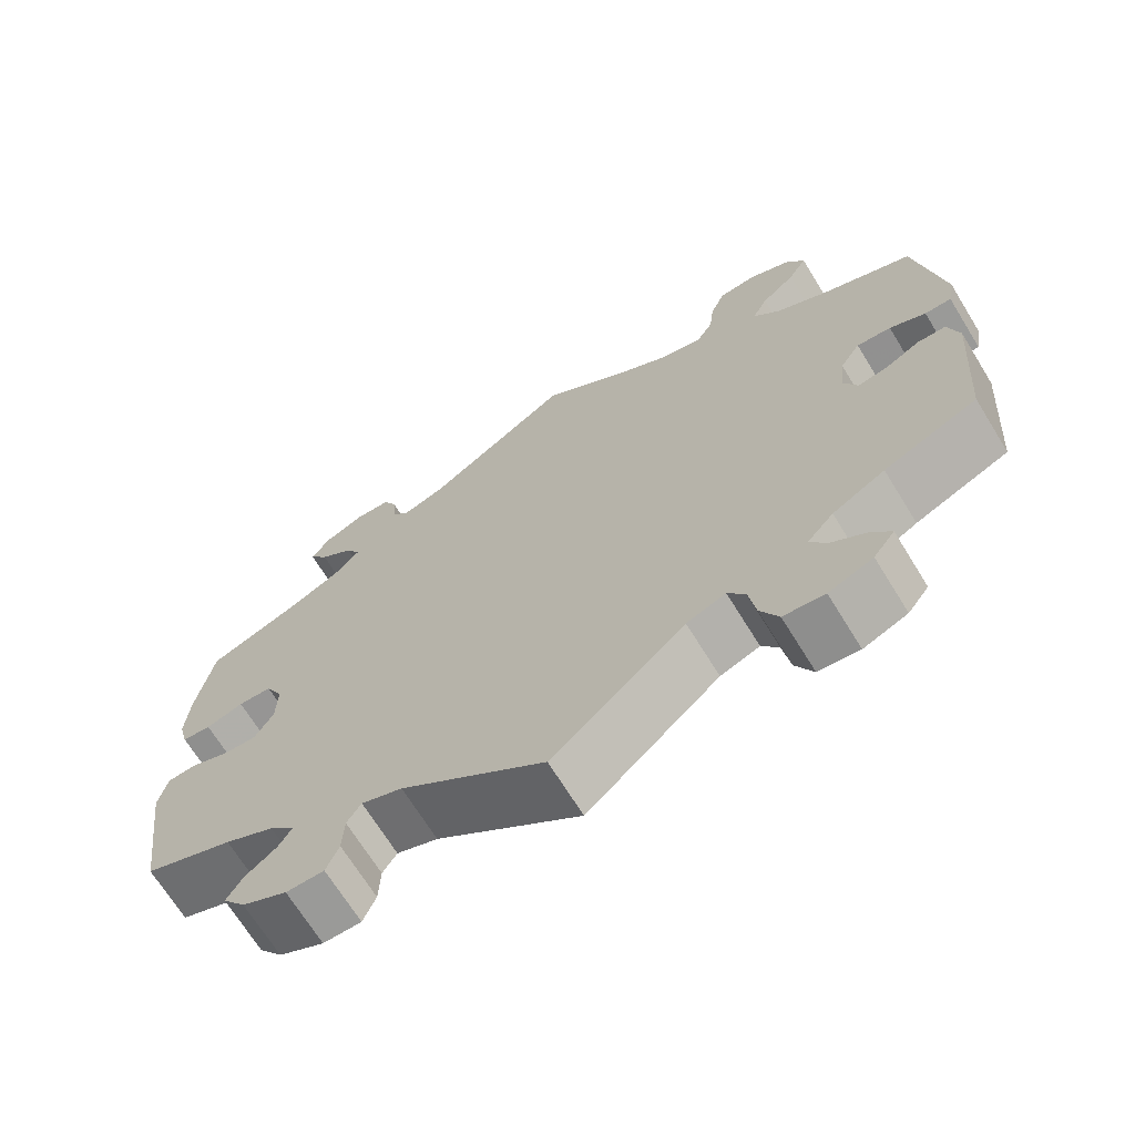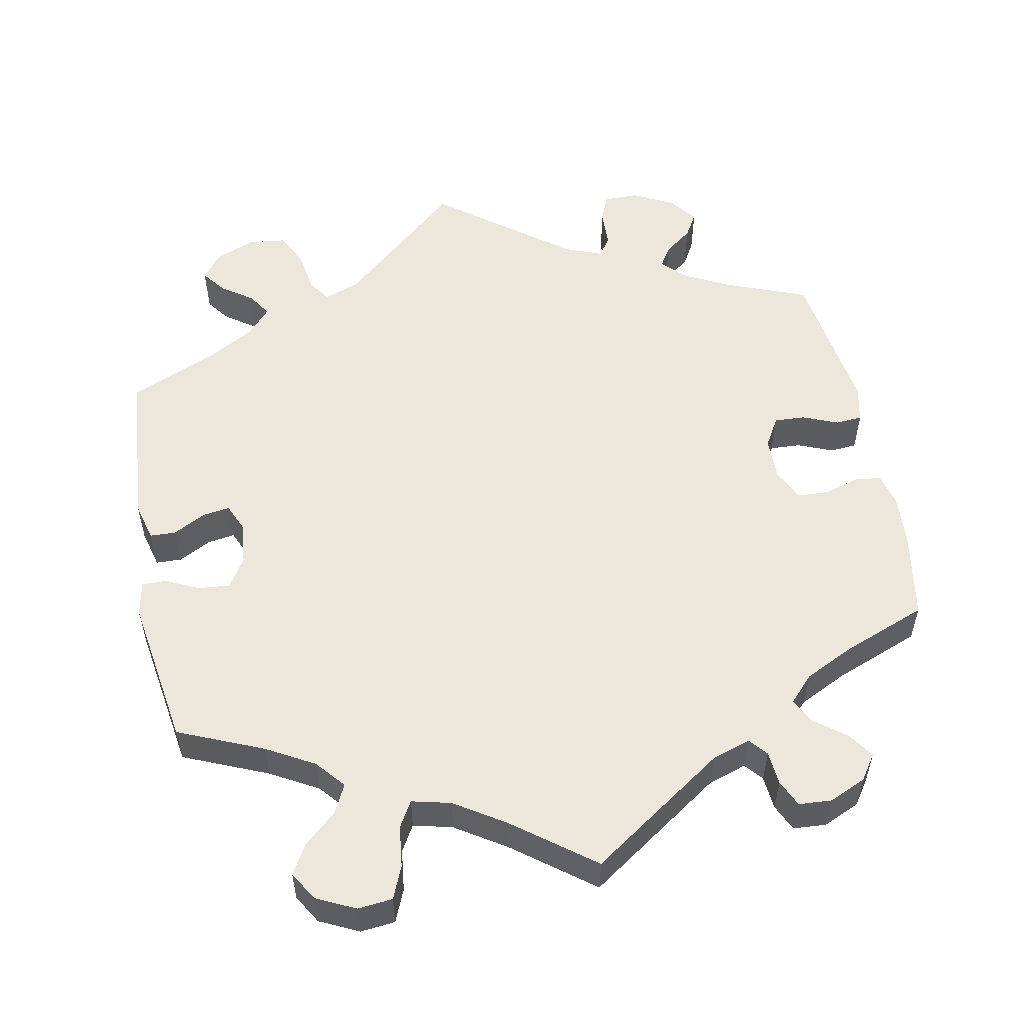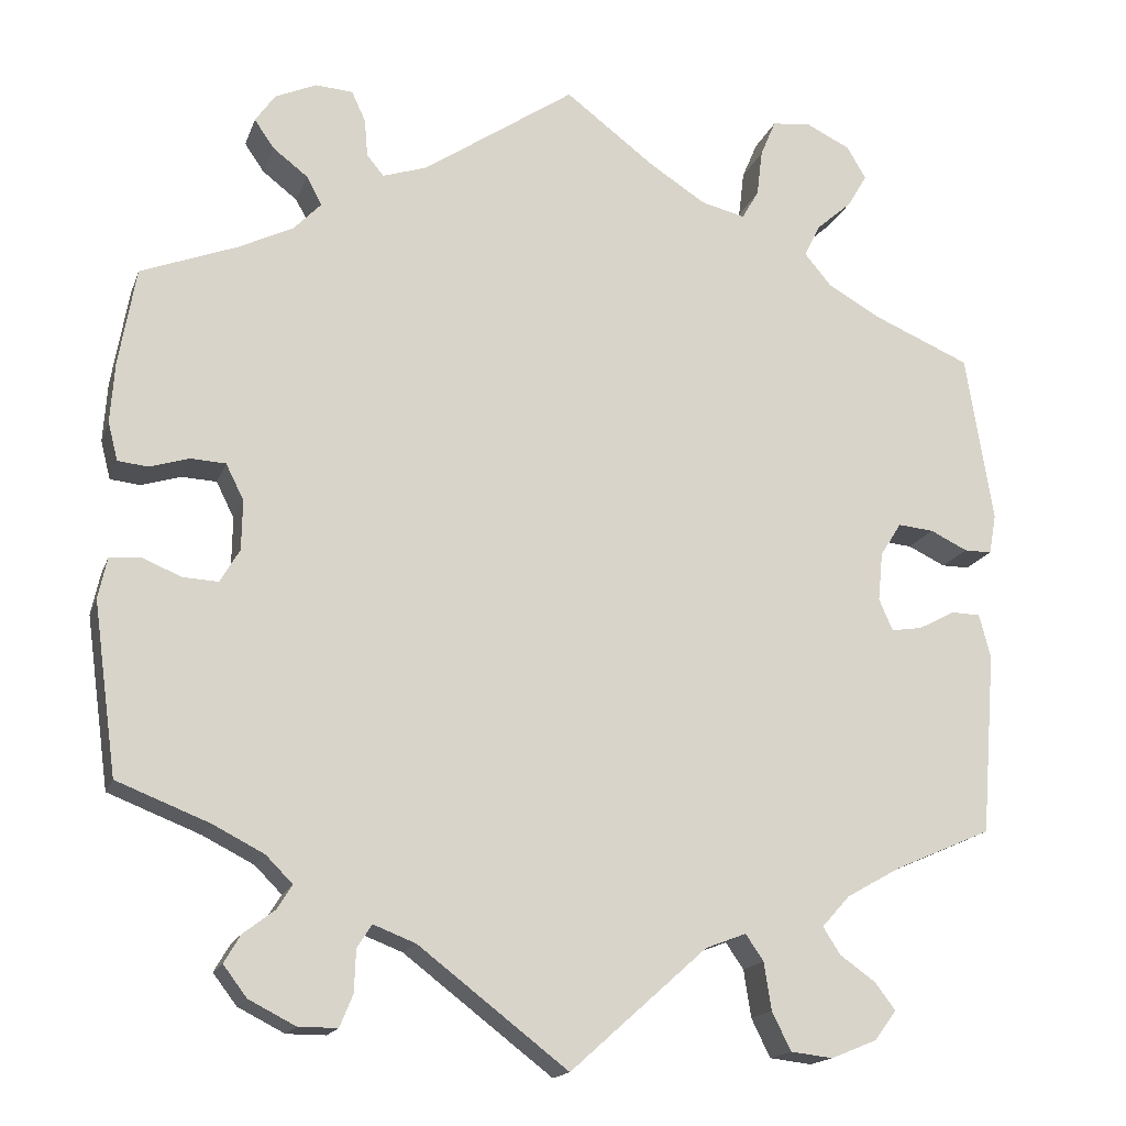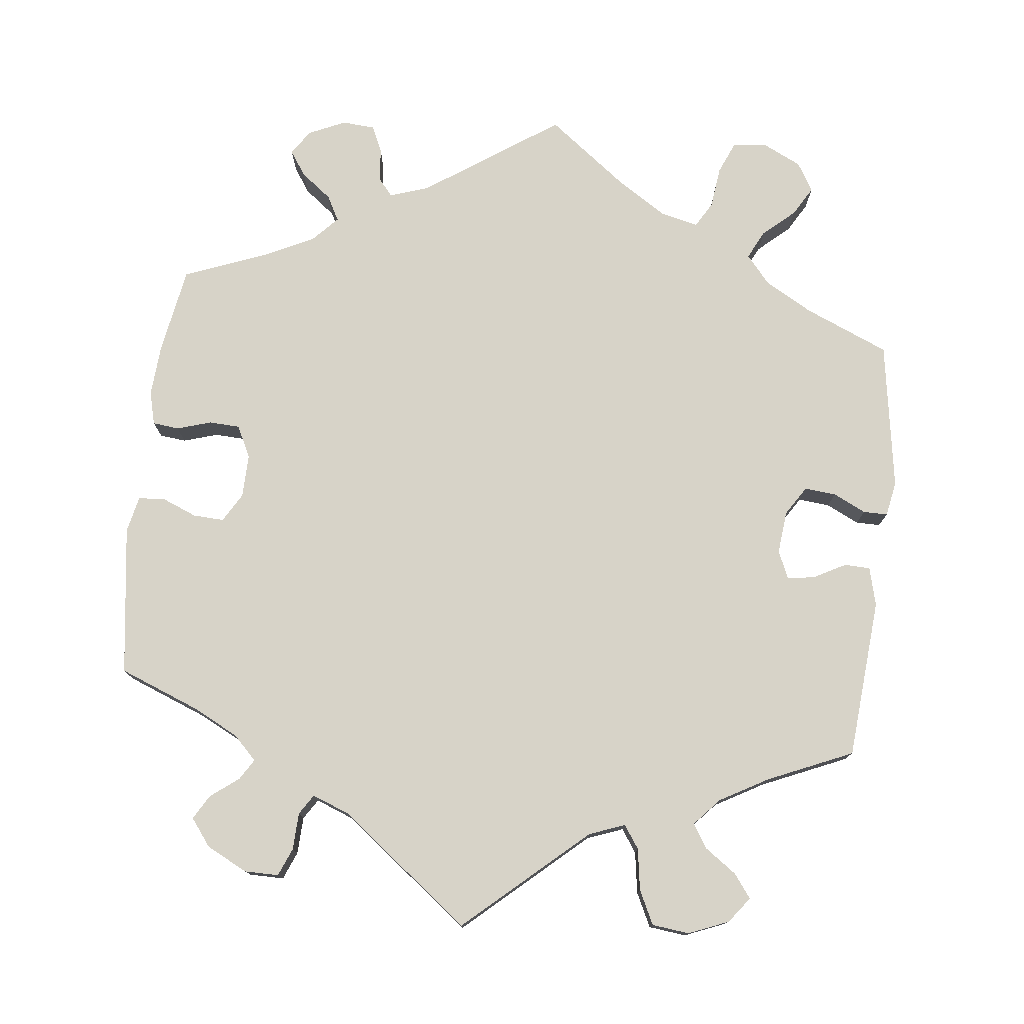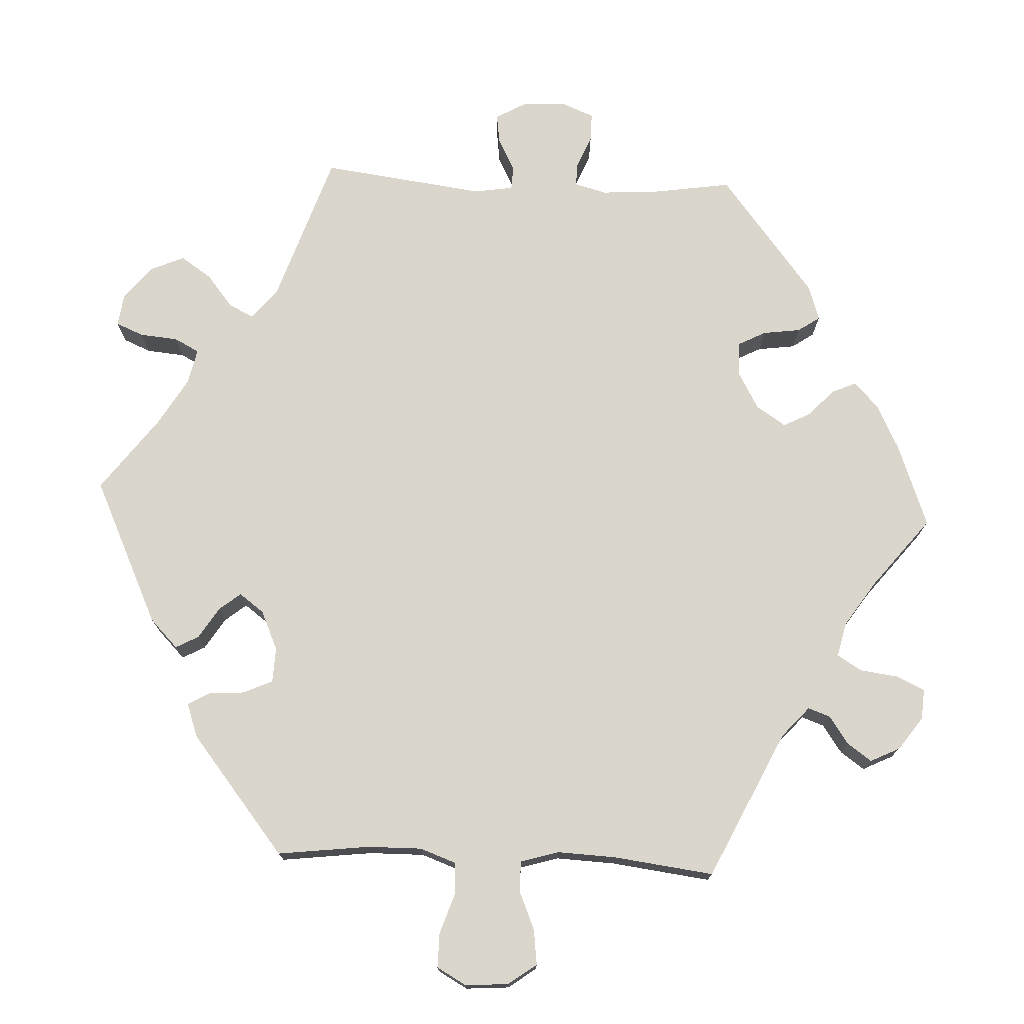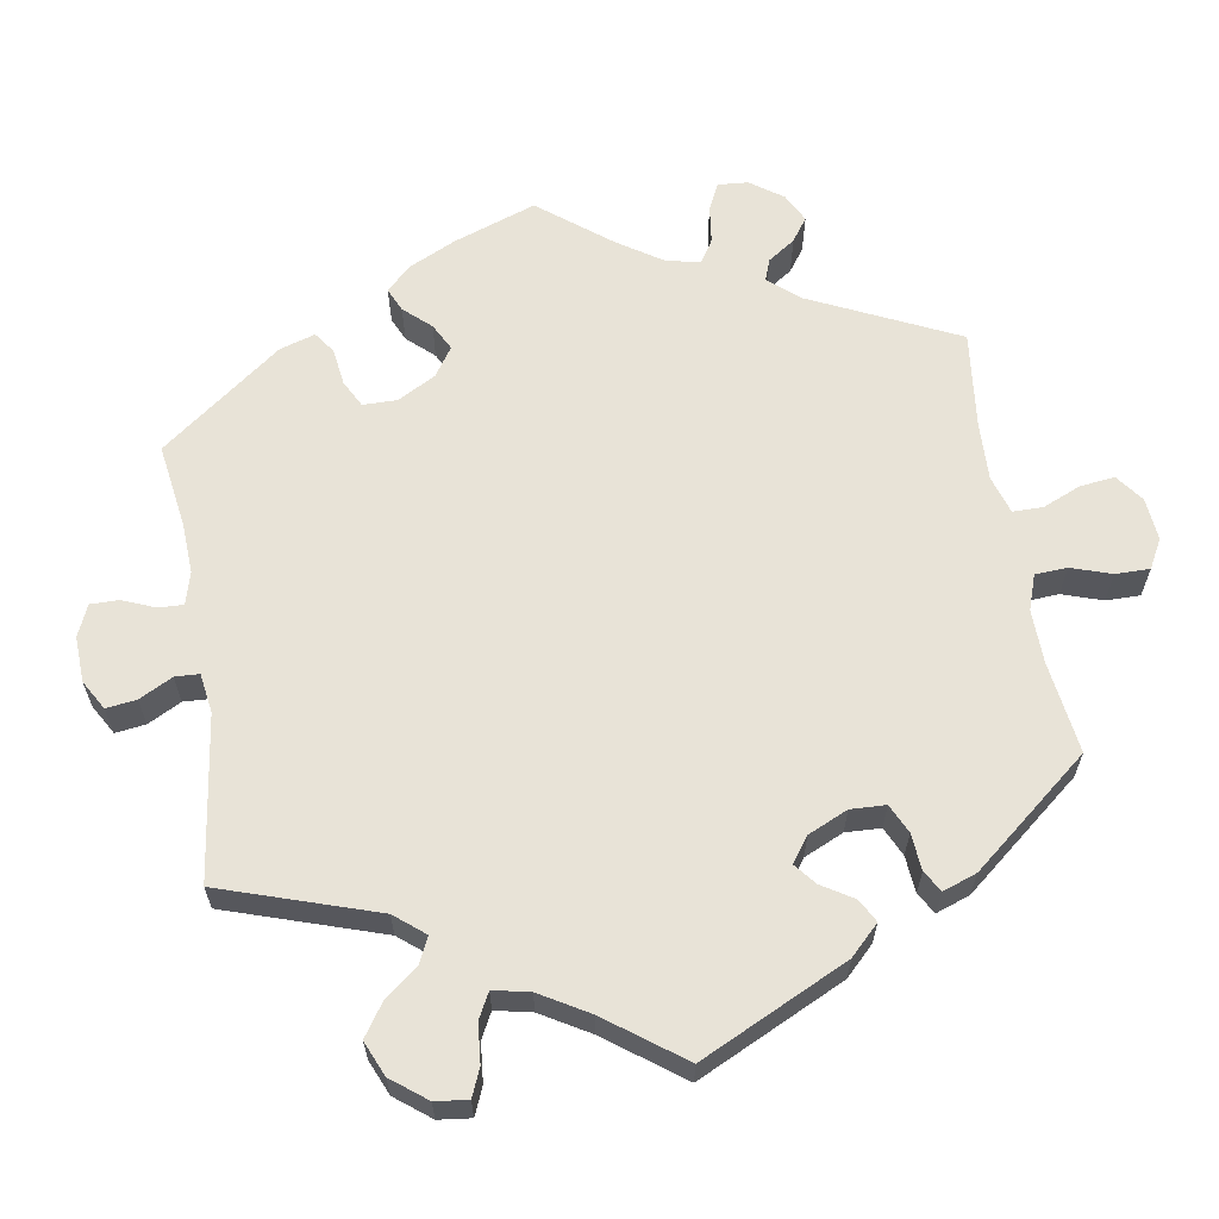
<metadata>
{"format":"obj","ext":"obj","renderer":"f3d","projection":"perspective","resolution":1024,"background":"white","views":[{"elev":-69.2,"azim":-148.3,"up":"+Z"},{"elev":53.9,"azim":-10.9,"up":"+Y"},{"elev":-16.9,"azim":163.7,"up":"+Z"},{"elev":76.6,"azim":-173.5,"up":"+Y"},{"elev":73.7,"azim":-27.3,"up":"+Y"},{"elev":61.6,"azim":-129.4,"up":"+Y"}]}
</metadata>
<code>
v 0.283 0.07 0.583
v -0.437 0.07 0.079
v 0.241 0.07 0.474
v 0.469 0.07 -0.066
v 0.401 0.07 0.034
v 0.558 0.07 0.189
v -0.353 0.07 0.397
v 0.329 0.07 0.586
v 0.405 0.07 -0.512
v 0.235 0.07 -0.46
v 0.346 0.07 -0.448
v -0.111 0.07 0.536
v -0.351 0.07 -0.4
v -0.281 0.07 0.618
v 0.318 0.07 0.425
v 0.537 0.07 -0.31
v -0.422 0.07 -0.061
v 0.537 0.07 0.31
v -0.405 0.07 -0.022
v 0 0.07 -0.62
v -0.505 0.07 -0.031
v 0 0.07 0.62
v -0.418 0.07 -0.362
v 0.419 0.07 0.356
v 0.337 0.07 0.46
v -0.382 0.07 -0.502
v -0.407 0.07 -0.535
v -0.541 0.07 -0.032
v 0.376 0.07 -0.55
v -0.329 0.07 0.623
v -0.561 0.07 0.053
v 0.555 0.07 -0.049
v 0.402 0.07 -0.027
v 0.255 0.07 -0.54
v 0.424 0.07 -0.354
v -0.319 0.07 0.437
v -0.255 0.07 0.515
v 0.328 0.07 -0.419
v 0.514 0.07 0.065
v 0.38 0.07 0.493
v -0.419 0.07 0.36
v 0.266 0.07 0.546
v -0.234 0.07 0.479
v 0.38 0.07 0.563
v 0.187 0.07 0.492
v -0.481 0.07 0.075
v -0.383 0.07 0.516
v 0.466 0.07 0.08
v 0.361 0.07 -0.386
v -0.18 0.07 0.492
v 0.423 0.07 0.078
v -0.317 0.07 -0.438
v 0.183 0.07 -0.48
v -0.338 0.07 -0.471
v 0.319 0.07 -0.579
v -0.383 0.07 0.597
v -0.324 0.07 -0.594
v -0.272 0.07 -0.588
v -0.24 0.07 -0.483
v -0.249 0.07 -0.541
v 0.385 0.07 -0.478
v 0.563 0.07 0.116
v 0.551 0.07 0.069
v -0.555 0.07 -0.086
v -0.46 0.07 -0.055
v -0.38 0.07 -0.571
v -0.57 0.07 0.102
v -0.527 0.07 0.053
v -0.218 0.07 -0.451
v -0.262 0.07 0.573
v -0.407 0.07 0.557
v 0.518 0.07 -0.046
v 0.404 0.07 0.528
v 0.426 0.07 -0.068
v 0.271 0.07 -0.579
v 0.253 0.07 -0.488
v 0.352 0.07 0.389
v -0.339 0.07 0.477
v -0.411 0.07 0.038
v 0.566 0.07 -0.1
v -0.537 0.07 -0.31
v -0.537 0.07 0.31
v -0.168 0.07 -0.47
v 0.262 0.07 0.499
v 0.283 -0 0.583
v -0.437 -0 0.079
v 0.241 -0 0.474
v 0.469 -0 -0.066
v 0.401 -0 0.034
v 0.558 -0 0.189
v -0.353 -0 0.397
v 0.329 -0 0.586
v 0.405 -0 -0.512
v 0.235 -0 -0.46
v 0.346 -0 -0.448
v -0.111 -0 0.536
v -0.351 -0 -0.4
v -0.281 -0 0.618
v 0.318 -0 0.425
v 0.537 -0 -0.31
v -0.422 -0 -0.061
v 0.537 -0 0.31
v -0.405 -0 -0.022
v 0 -0 -0.62
v -0.505 -0 -0.031
v 0 -0 0.62
v -0.418 -0 -0.362
v 0.419 -0 0.356
v 0.337 -0 0.46
v -0.382 -0 -0.502
v -0.407 -0 -0.535
v -0.541 -0 -0.032
v 0.376 -0 -0.55
v -0.329 -0 0.623
v -0.561 -0 0.053
v 0.555 -0 -0.049
v 0.402 -0 -0.027
v 0.255 -0 -0.54
v 0.424 -0 -0.354
v -0.319 -0 0.437
v -0.255 -0 0.515
v 0.328 -0 -0.419
v 0.514 -0 0.065
v 0.38 -0 0.493
v -0.419 -0 0.36
v 0.266 -0 0.546
v -0.234 -0 0.479
v 0.38 -0 0.563
v 0.187 -0 0.492
v -0.481 -0 0.075
v -0.383 -0 0.516
v 0.466 -0 0.08
v 0.361 -0 -0.386
v -0.18 -0 0.492
v 0.423 -0 0.078
v -0.317 -0 -0.438
v 0.183 -0 -0.48
v -0.338 -0 -0.471
v 0.319 -0 -0.579
v -0.383 -0 0.597
v -0.324 -0 -0.594
v -0.272 -0 -0.588
v -0.24 -0 -0.483
v -0.249 -0 -0.541
v 0.385 -0 -0.478
v 0.563 -0 0.116
v 0.551 -0 0.069
v -0.555 -0 -0.086
v -0.46 -0 -0.055
v -0.38 -0 -0.571
v -0.57 -0 0.102
v -0.527 -0 0.053
v -0.218 -0 -0.451
v -0.262 -0 0.573
v -0.407 -0 0.557
v 0.518 -0 -0.046
v 0.404 -0 0.528
v 0.426 -0 -0.068
v 0.271 -0 -0.579
v 0.253 -0 -0.488
v 0.352 -0 0.389
v -0.339 -0 0.477
v -0.411 -0 0.038
v 0.566 -0 -0.1
v -0.537 -0 -0.31
v -0.537 -0 0.31
v -0.168 -0 -0.47
v 0.262 -0 0.499
f 23 81 64 28
f 13 23 28 21
f 52 13 21 65
f 66 27 26 54
f 66 54 52
f 57 66 52
f 59 60 58 57
f 69 59 57 52
f 53 20 83
f 10 53 83 69
f 55 75 34 76
f 55 76 10
f 29 55 10
f 11 61 9 29
f 38 11 29 10
f 49 38 10 69
f 32 80 16 35
f 4 72 32 35
f 74 4 35 49
f 33 74 49 69
f 62 63 39 48
f 62 48 51
f 24 18 6 62
f 77 24 62 51
f 15 77 51 5
f 44 73 40 25
f 44 25 15
f 8 44 15
f 84 42 1 8
f 84 8 15
f 3 84 15 5
f 12 22 45
f 50 12 45 3
f 43 50 3 5
f 30 14 70 37
f 30 37 43
f 56 30 43
f 78 47 71 56
f 36 78 56 43
f 7 36 43 5
f 31 67 82 41
f 46 68 31 41
f 2 46 41 7
f 79 2 7 5
f 69 52 65 17
f 33 69 17 19
f 19 79 5 33
f 112 148 165 107
f 105 112 107 97
f 149 105 97 136
f 138 110 111 150
f 136 138 150
f 136 150 141
f 141 142 144 143
f 136 141 143 153
f 167 104 137
f 153 167 137 94
f 160 118 159 139
f 94 160 139
f 94 139 113
f 113 93 145 95
f 94 113 95 122
f 153 94 122 133
f 119 100 164 116
f 119 116 156 88
f 133 119 88 158
f 153 133 158 117
f 132 123 147 146
f 135 132 146
f 146 90 102 108
f 135 146 108 161
f 89 135 161 99
f 109 124 157 128
f 99 109 128
f 99 128 92
f 92 85 126 168
f 99 92 168
f 89 99 168 87
f 129 106 96
f 87 129 96 134
f 89 87 134 127
f 121 154 98 114
f 127 121 114
f 127 114 140
f 140 155 131 162
f 127 140 162 120
f 89 127 120 91
f 125 166 151 115
f 125 115 152 130
f 91 125 130 86
f 89 91 86 163
f 101 149 136 153
f 103 101 153 117
f 117 89 163 103
f 64 148 112 28
f 28 112 105 21
f 21 105 149 65
f 65 149 101 17
f 17 101 103 19
f 19 103 163 79
f 79 163 86 2
f 2 86 130 46
f 46 130 152 68
f 68 152 115 31
f 31 115 151 67
f 67 151 166 82
f 82 166 125 41
f 41 125 91 7
f 7 91 120 36
f 36 120 162 78
f 78 162 131 47
f 47 131 155 71
f 71 155 140 56
f 56 140 114 30
f 30 114 98 14
f 14 98 154 70
f 70 154 121 37
f 37 121 127 43
f 43 127 134 50
f 50 134 96 12
f 12 96 106 22
f 22 106 129 45
f 45 129 87 3
f 3 87 168 84
f 84 168 126 42
f 42 126 85 1
f 1 85 92 8
f 8 92 128 44
f 44 128 157 73
f 73 157 124 40
f 40 124 109 25
f 25 109 99 15
f 15 99 161 77
f 77 161 108 24
f 24 108 102 18
f 18 102 90 6
f 6 90 146 62
f 62 146 147 63
f 63 147 123 39
f 39 123 132 48
f 48 132 135 51
f 51 135 89 5
f 5 89 117 33
f 33 117 158 74
f 74 158 88 4
f 4 88 156 72
f 72 156 116 32
f 32 116 164 80
f 80 164 100 16
f 16 100 119 35
f 35 119 133 49
f 49 133 122 38
f 38 122 95 11
f 11 95 145 61
f 61 145 93 9
f 9 93 113 29
f 29 113 139 55
f 55 139 159 75
f 75 159 118 34
f 34 118 160 76
f 76 160 94 10
f 10 94 137 53
f 53 137 104 20
f 20 104 167 83
f 83 167 153 69
f 69 153 143 59
f 59 143 144 60
f 60 144 142 58
f 58 142 141 57
f 57 141 150 66
f 66 150 111 27
f 27 111 110 26
f 26 110 138 54
f 54 138 136 52
f 52 136 97 13
f 13 97 107 23
f 23 107 165 81
f 81 165 148 64

</code>
